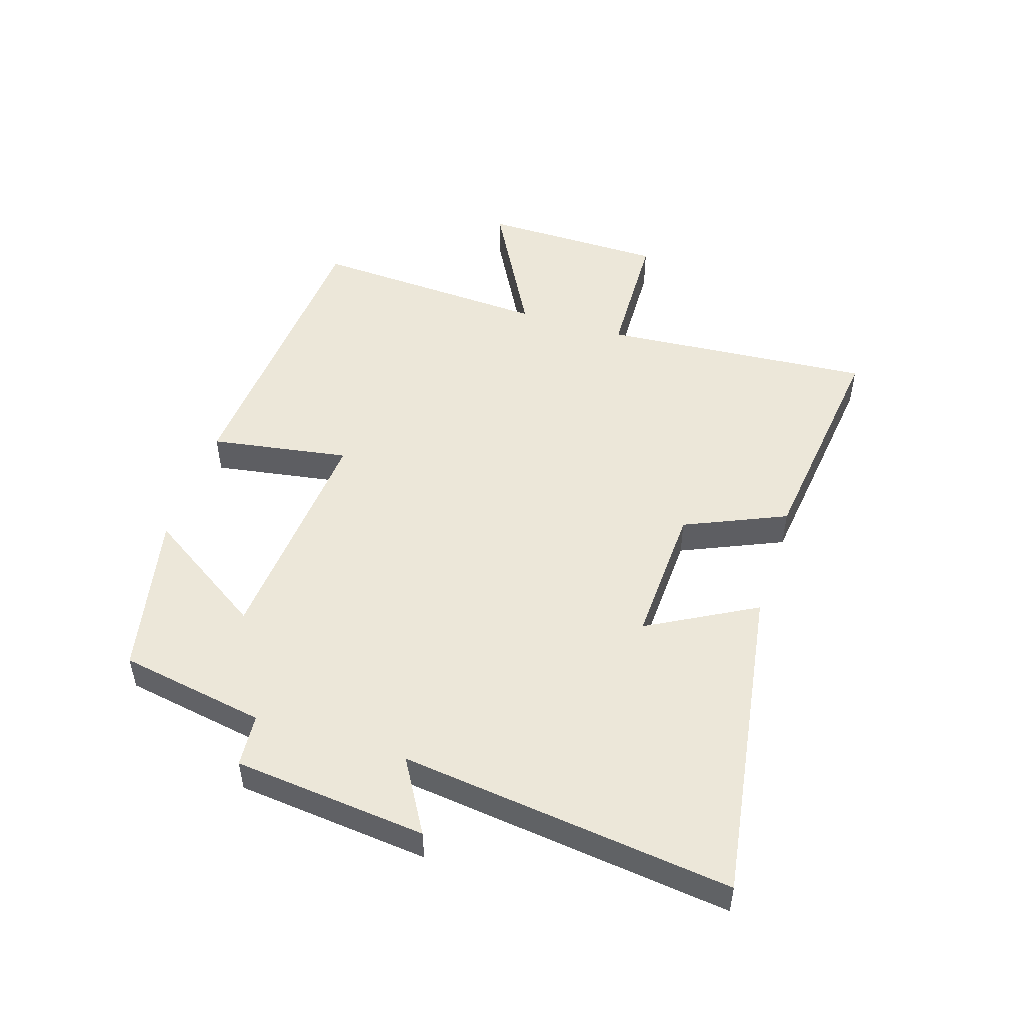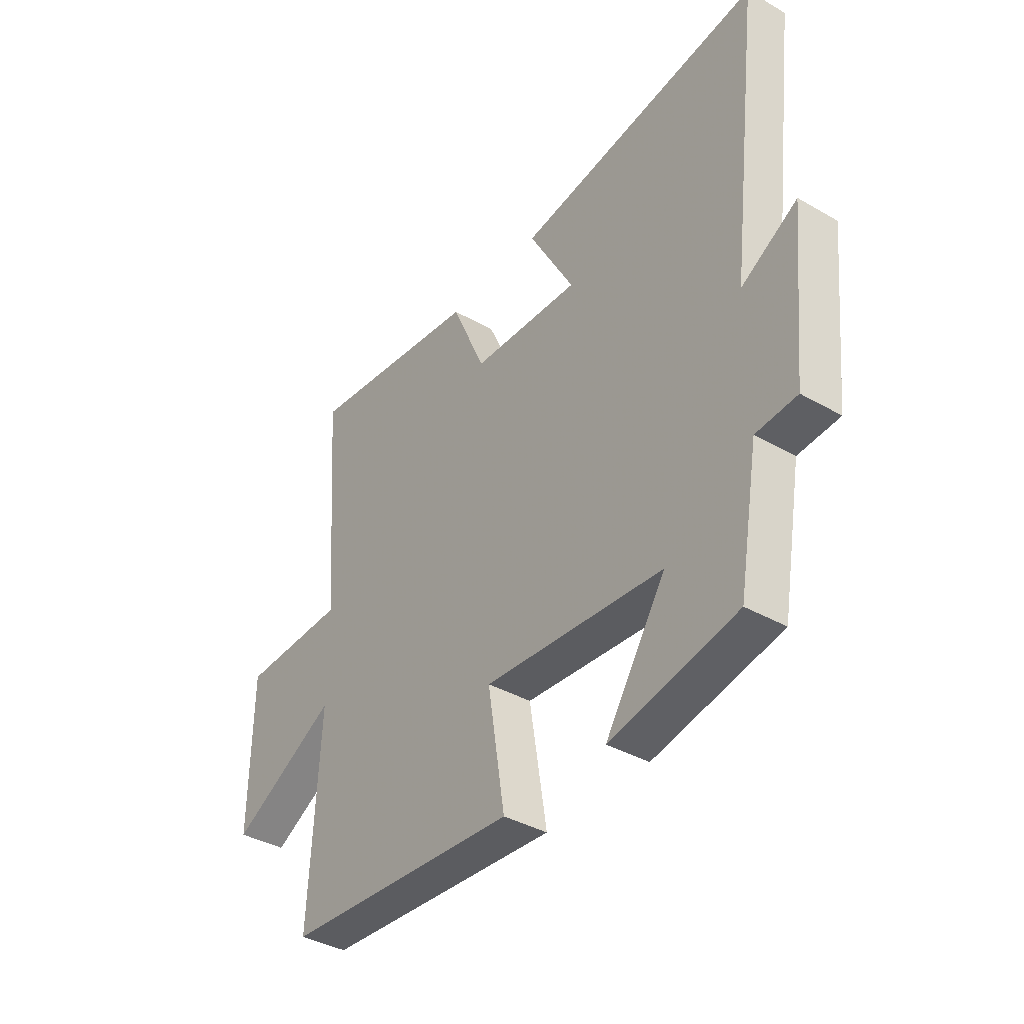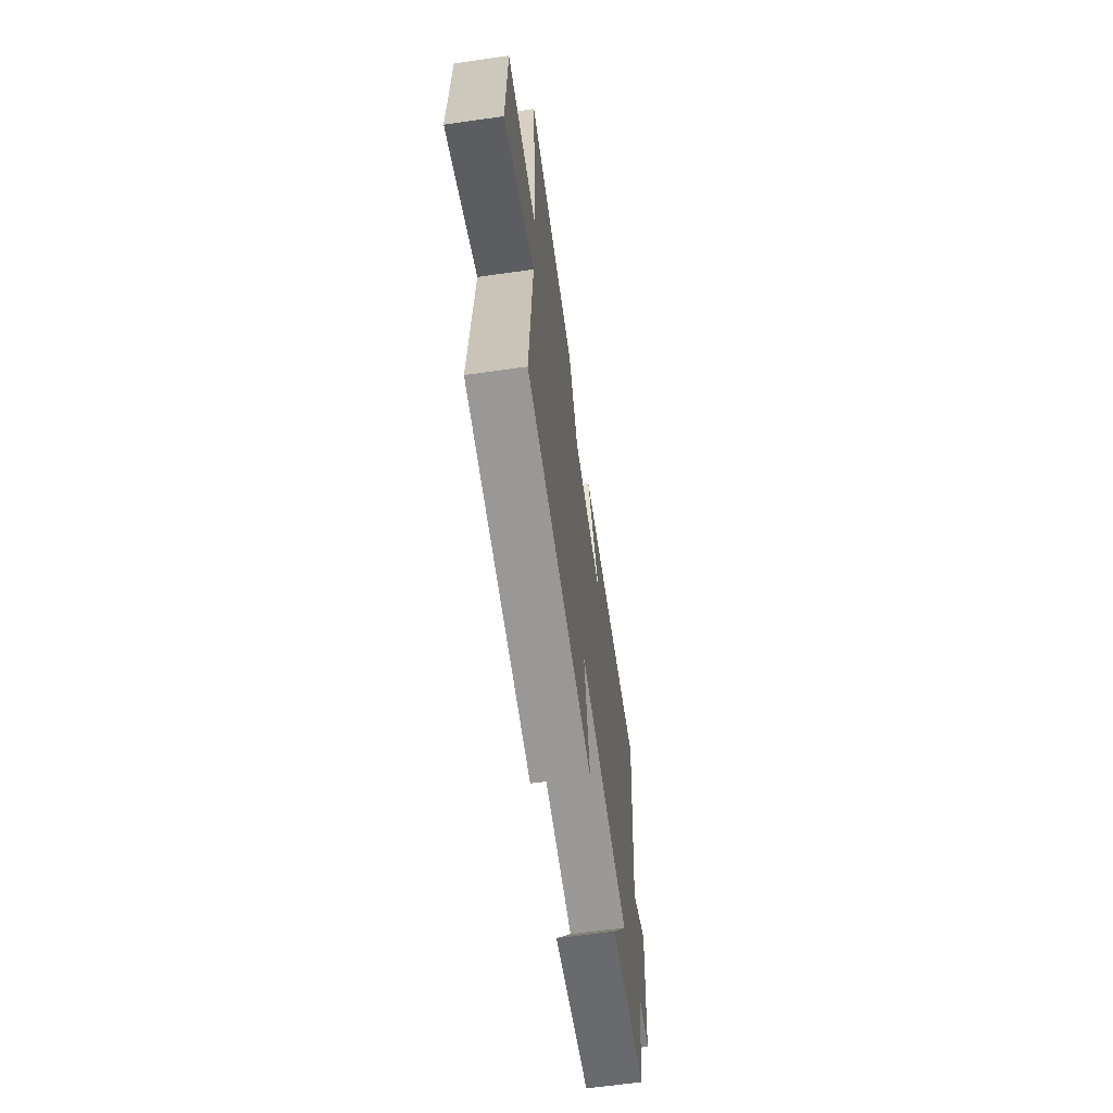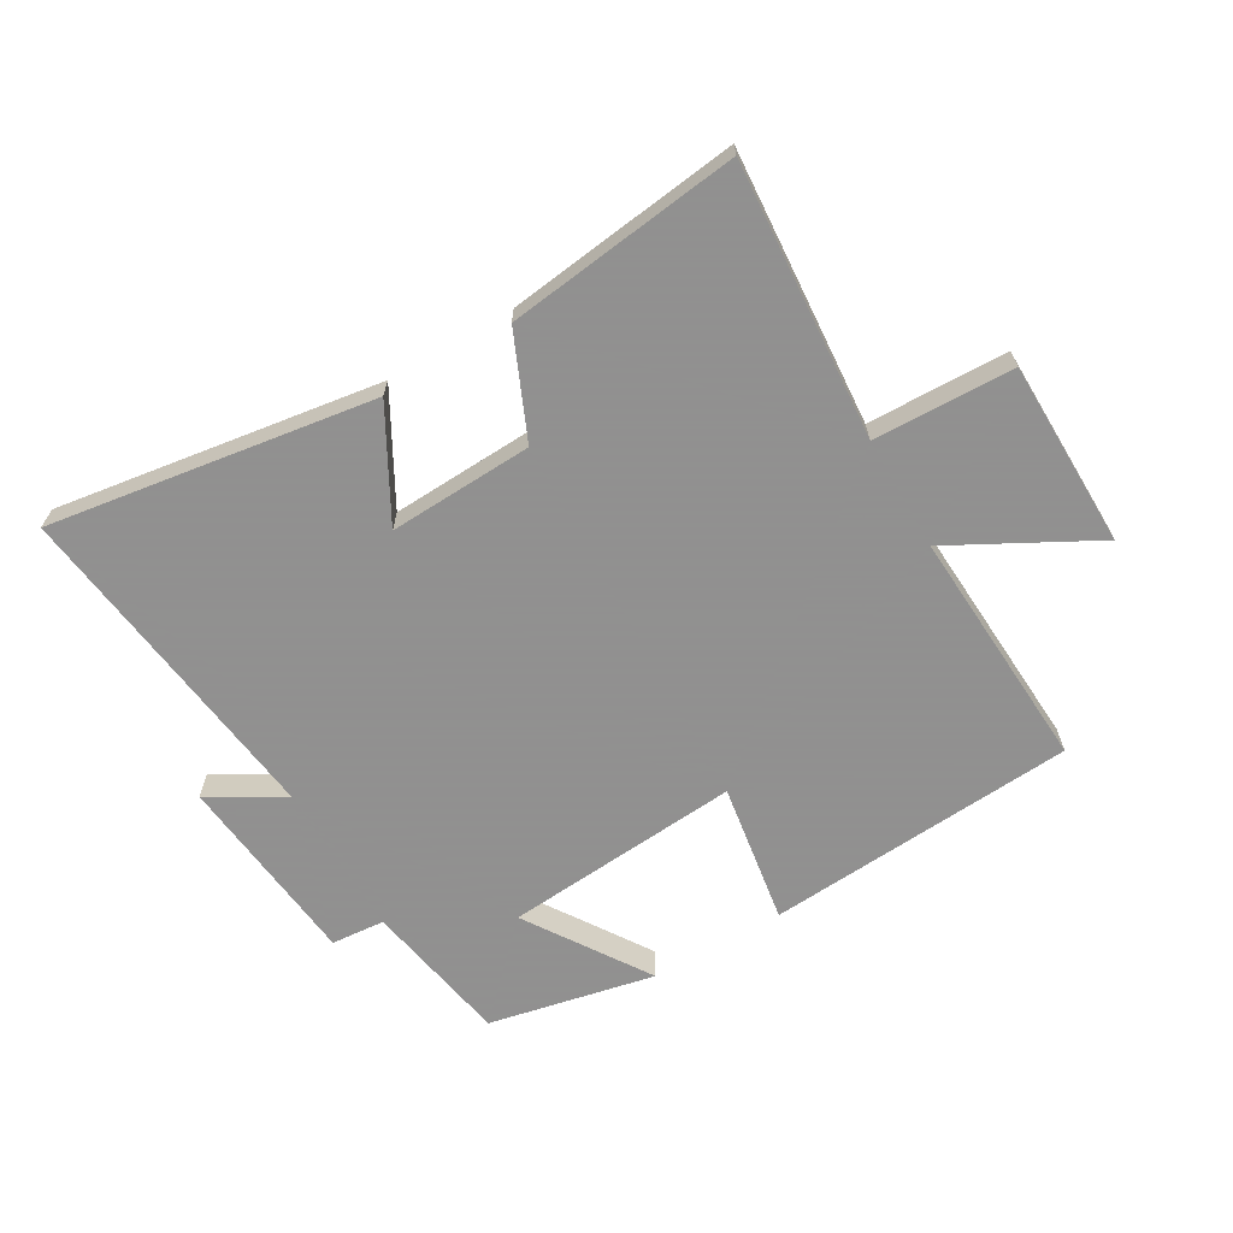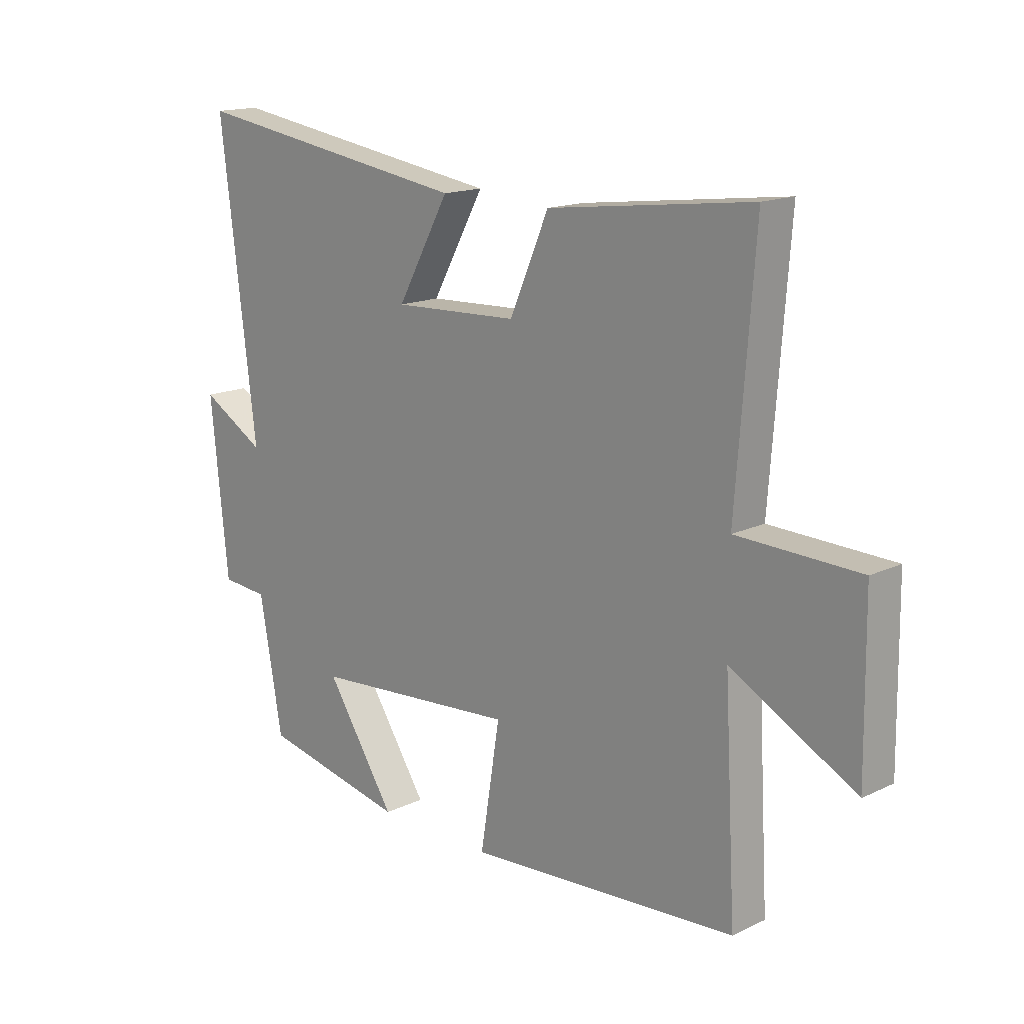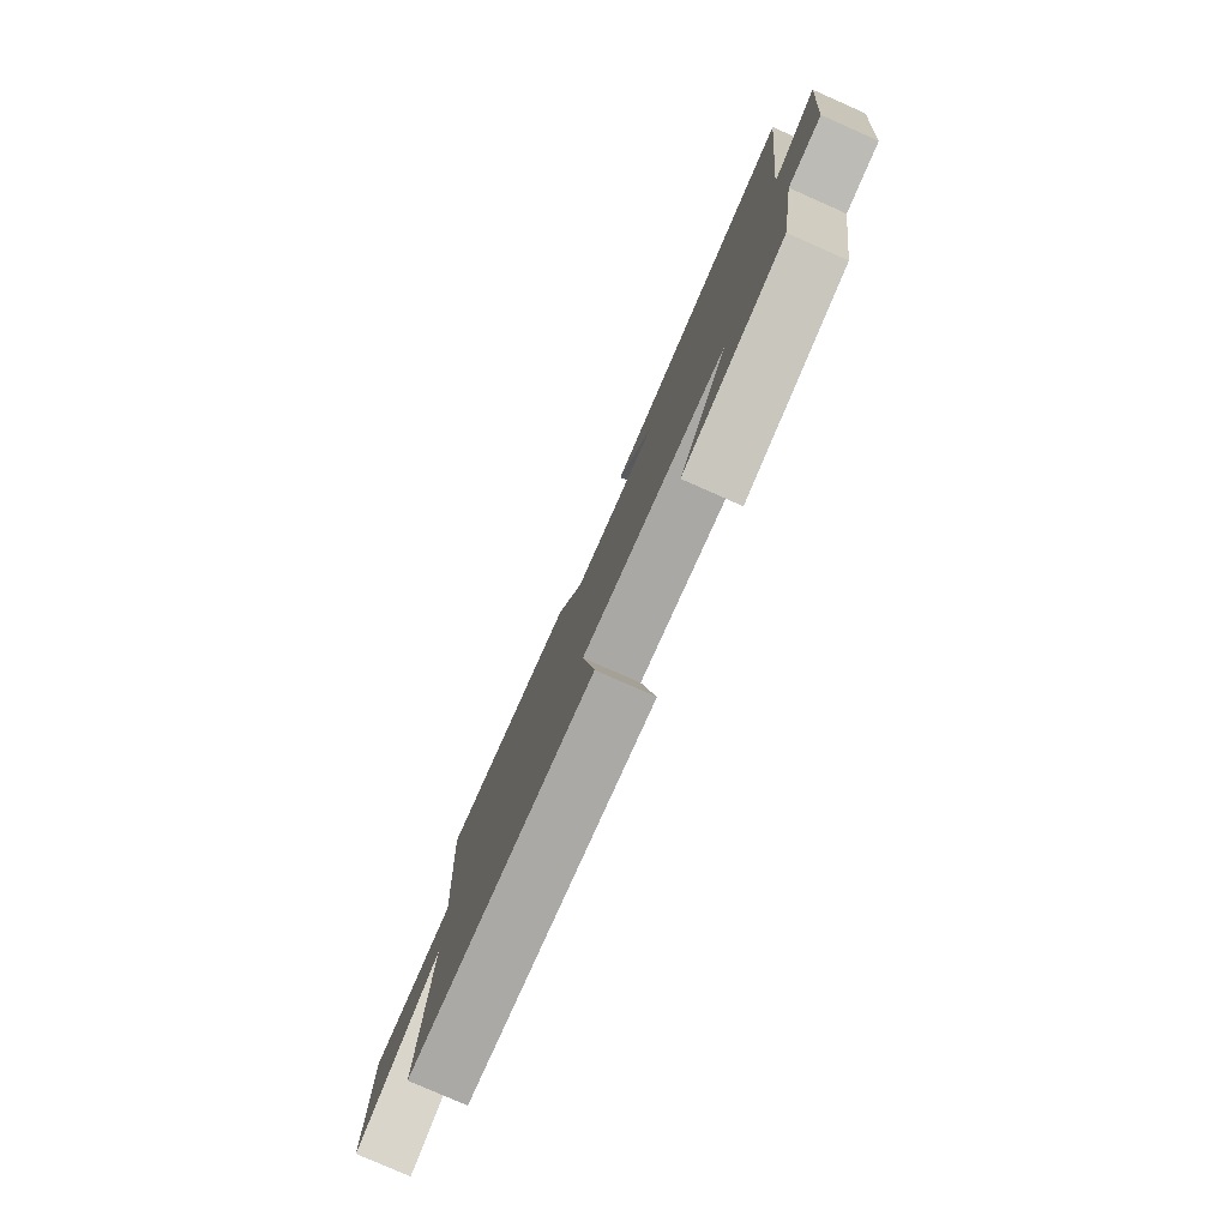
<metadata>
{"format":"obj","ext":"obj","renderer":"f3d","projection":"perspective","resolution":1024,"background":"white","views":[{"elev":49.7,"azim":-72.4,"up":"+Y"},{"elev":-38.1,"azim":-126.1,"up":"+Z"},{"elev":-64.6,"azim":98.1,"up":"+Z"},{"elev":-65.8,"azim":30.3,"up":"+Y"},{"elev":15.8,"azim":45.4,"up":"+Z"},{"elev":-79.5,"azim":-113.8,"up":"+Z"}]}
</metadata>
<code>
v -0.566 0.07 0.579
v -0.046 0.07 0.5
v -0.142 0.07 0.326
v 0.088 0.07 0.336
v 0.16 0.07 0.5
v 0.533 0.07 0.546
v 0.5 0.07 0.106
v 0.724 0.07 0.099
v 0.728 0.07 -0.199
v 0.5 0.07 -0.076
v 0.522 0.07 -0.465
v 0.025 0.07 -0.5
v 0.061 0.07 -0.274
v -0.319 0.07 -0.304
v -0.191 0.07 -0.5
v -0.458 0.07 -0.444
v -0.5 0.07 -0.207
v -0.586 0.07 -0.2
v -0.618 0.07 0.112
v -0.5 0.07 0.043
v -0.566 0 0.579
v -0.046 0 0.5
v -0.142 0 0.326
v 0.088 0 0.336
v 0.16 0 0.5
v 0.533 0 0.546
v 0.5 0 0.106
v 0.724 0 0.099
v 0.728 0 -0.199
v 0.5 0 -0.076
v 0.522 0 -0.465
v 0.025 0 -0.5
v 0.061 0 -0.274
v -0.319 0 -0.304
v -0.191 0 -0.5
v -0.458 0 -0.444
v -0.5 0 -0.207
v -0.586 0 -0.2
v -0.618 0 0.112
v -0.5 0 0.043
f 17 18 19 20
f 16 17 20
f 14 15 16
f 14 16 20
f 13 14 20 1
f 10 11 12 13
f 7 8 9 10
f 7 10 13
f 4 5 6 7
f 3 4 7 13
f 1 2 3
f 1 3 13
f 40 39 38 37
f 40 37 36
f 36 35 34
f 40 36 34
f 21 40 34 33
f 33 32 31 30
f 30 29 28 27
f 33 30 27
f 27 26 25 24
f 33 27 24 23
f 23 22 21
f 33 23 21
f 1 21 22 2
f 2 22 23 3
f 3 23 24 4
f 4 24 25 5
f 5 25 26 6
f 6 26 27 7
f 7 27 28 8
f 8 28 29 9
f 9 29 30 10
f 10 30 31 11
f 11 31 32 12
f 12 32 33 13
f 13 33 34 14
f 14 34 35 15
f 15 35 36 16
f 16 36 37 17
f 17 37 38 18
f 18 38 39 19
f 19 39 40 20
f 20 40 21 1

</code>
